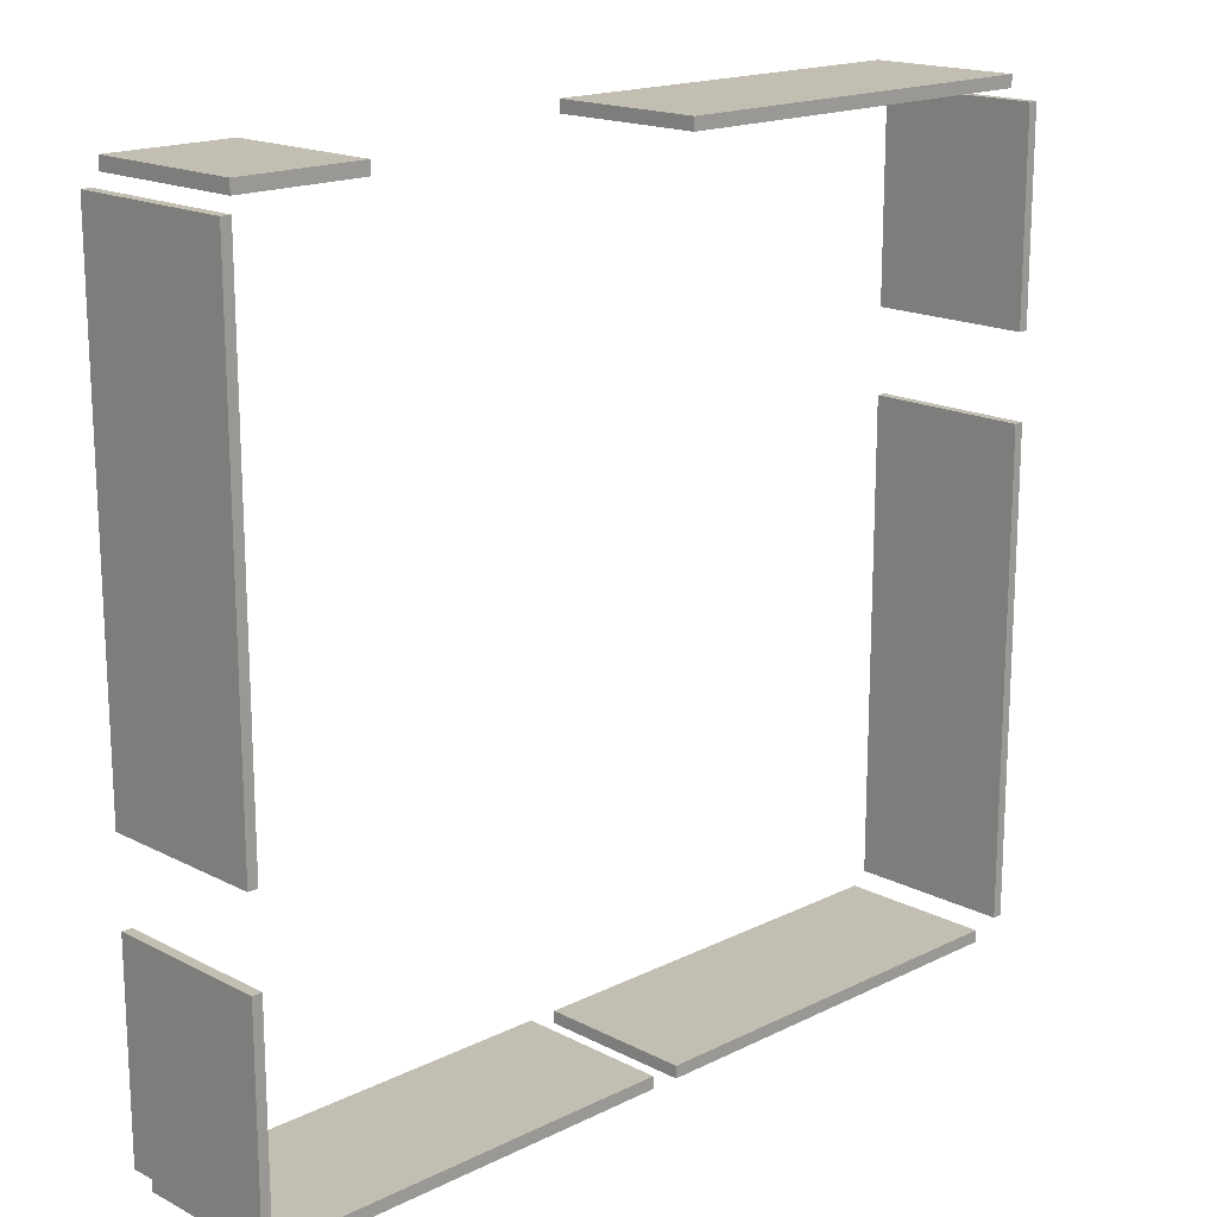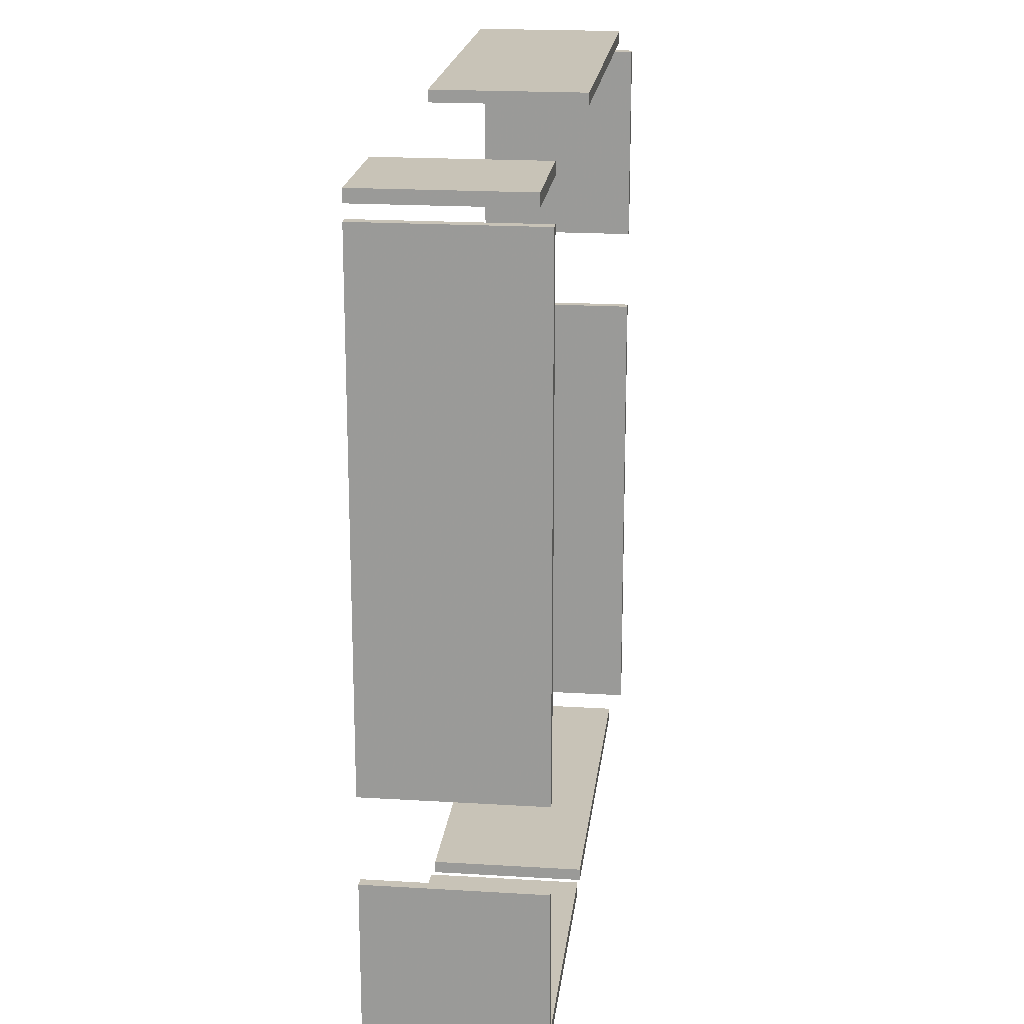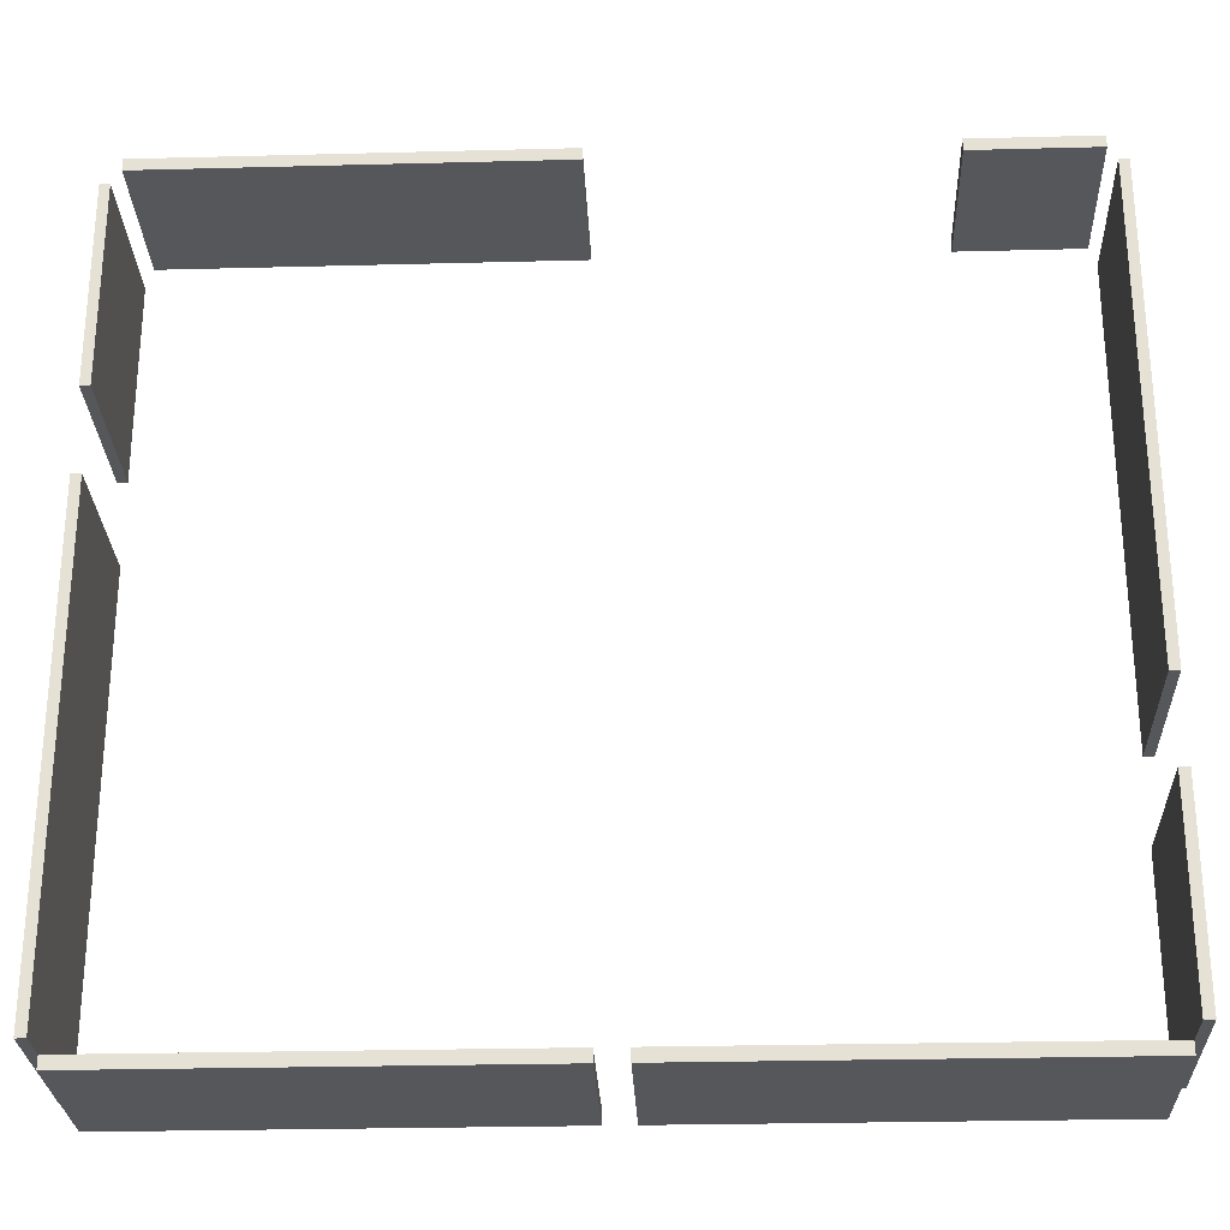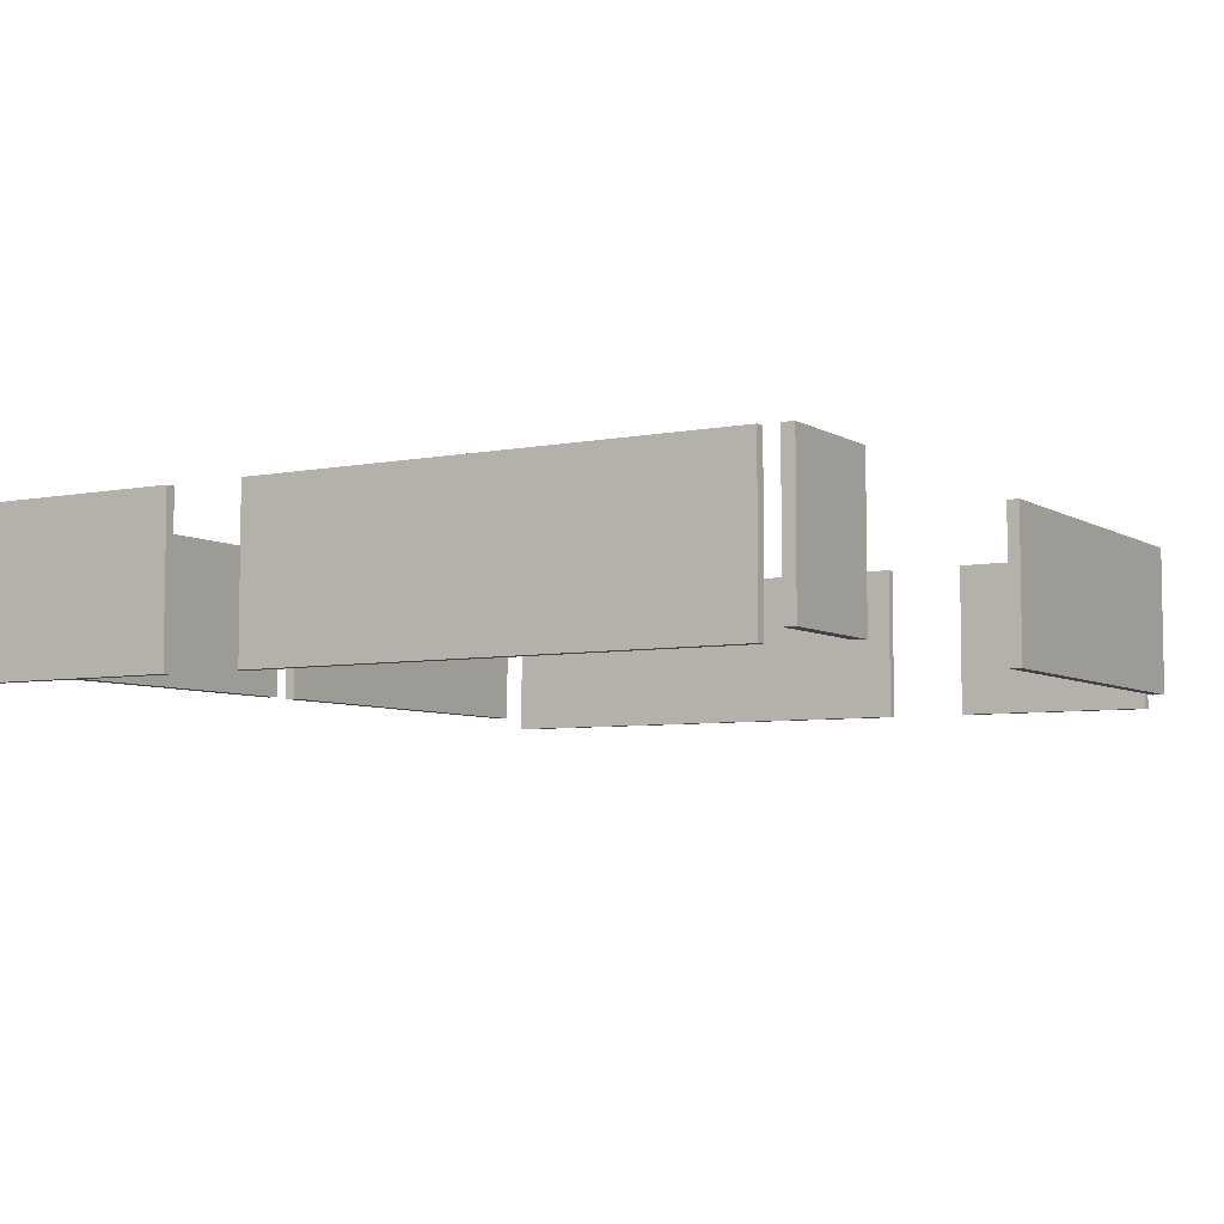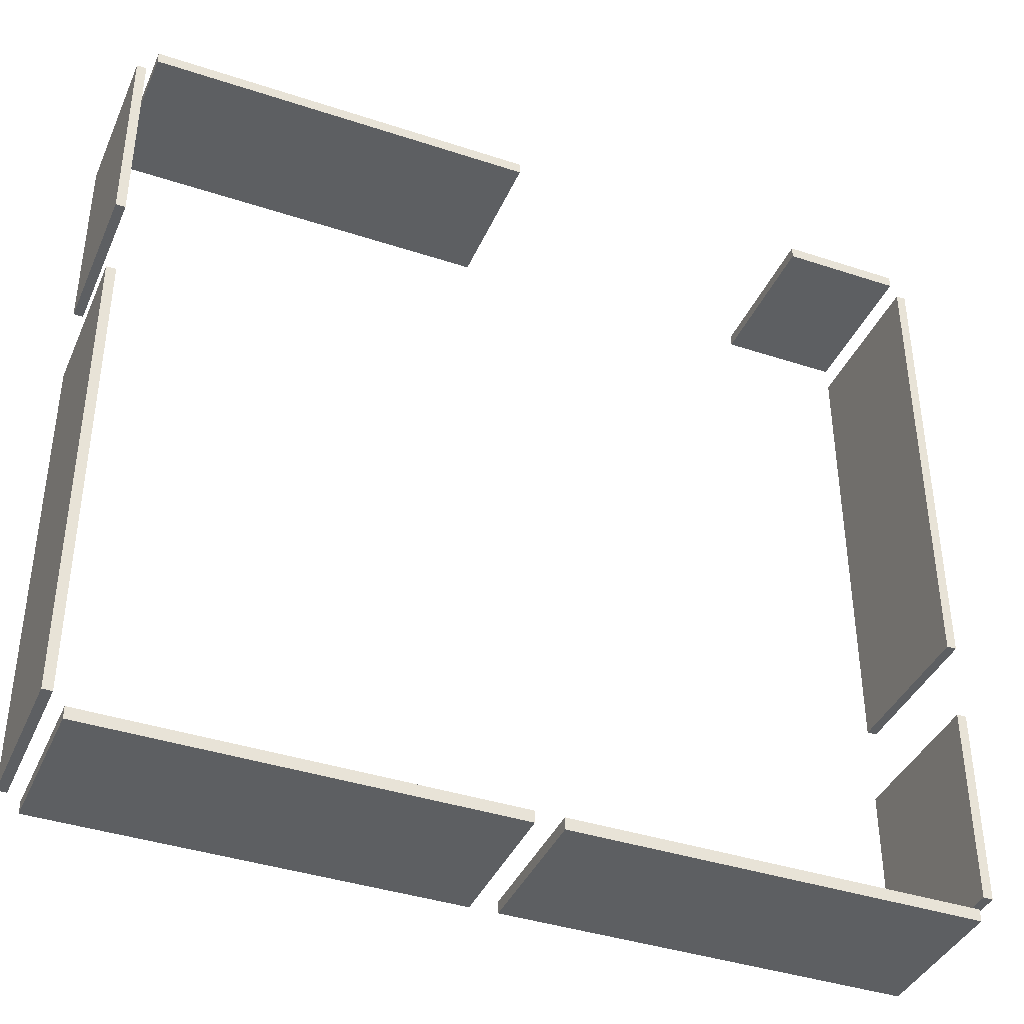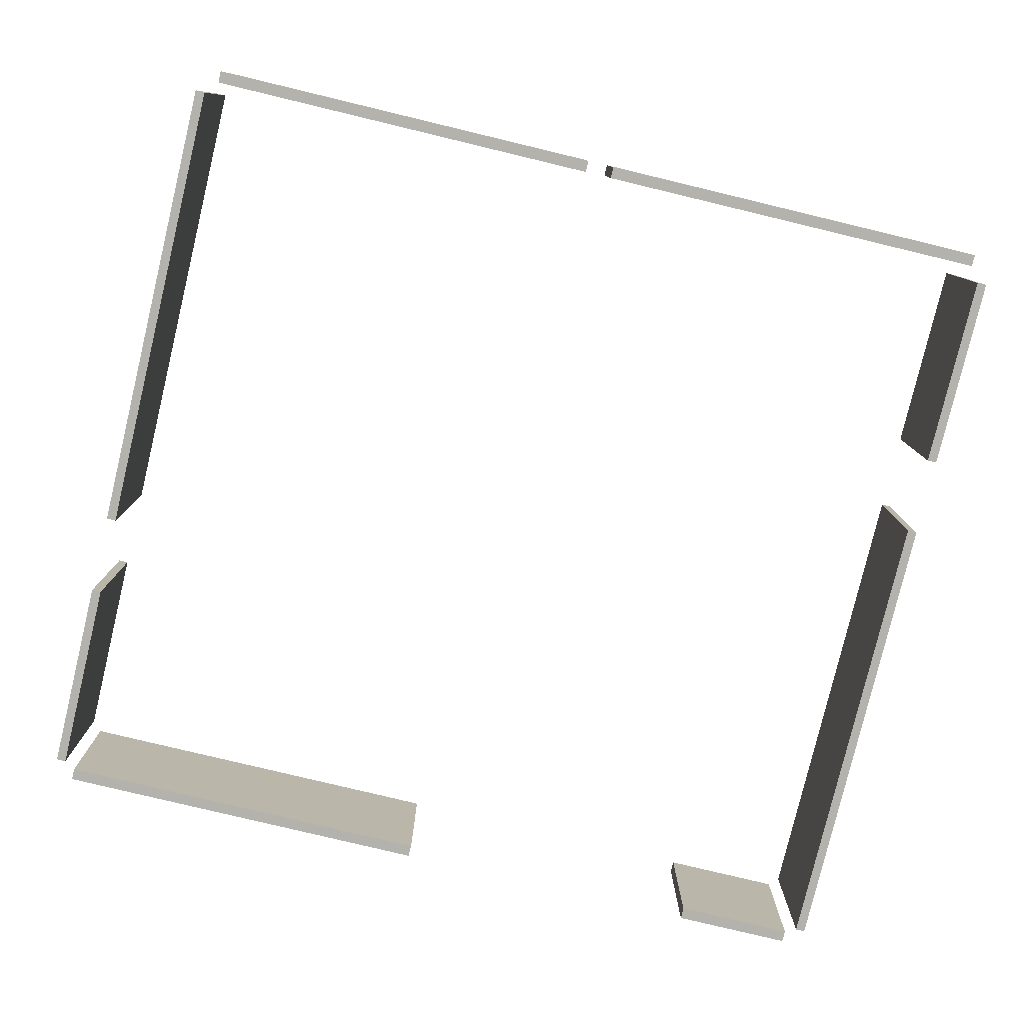
<metadata>
{"format":"obj","ext":"obj","renderer":"f3d","projection":"perspective","resolution":1024,"background":"white","views":[{"elev":17.3,"azim":135.6,"up":"+Y"},{"elev":19.6,"azim":96.5,"up":"+Y"},{"elev":-27.2,"azim":2.3,"up":"+Y"},{"elev":-5.9,"azim":120.8,"up":"+Z"},{"elev":-39.6,"azim":-22.3,"up":"+Y"},{"elev":-79.5,"azim":-13.5,"up":"+Z"}]}
</metadata>
<code>
v  0.03329 -0.9082  0.06975
v 0.03329 -0.9082  0.4142
v 0.03329 -0.9356 0.06975
v 0.03329  -0.9356  0.4142
v 0.9584 -0.9356 0.06975
v 0.9584 -0.9356 0.4142
v  0.9584 -0.9082  0.06975
v  0.9584 -0.9082  0.4142
v -0.9551 -0.9082  0.06975
v -0.9551 -0.9082  0.4142
v -0.9551  -0.9356  0.06975
v -0.9551  -0.9356  0.4142
v -0.03001  -0.9356  0.06975
v -0.03001   -0.9356   0.4142
v -0.03001 -0.9082  0.06975
v -0.03001  -0.9082   0.4142
v -0.9787 -0.8771  0.0409
v -0.9787 -0.8771  0.4074
v -0.9787  0.2131  0.0409
v -0.9787  0.2131  0.4074
v -1.001 0.2131 0.0409
v -1.001 0.2131 0.4074
v  -1.001 -0.8771  0.0409
v  -1.001 -0.8771  0.4074
v -0.9787  0.4034  0.04054
v -0.9787  0.4034  0.407
v -0.9787  0.8641  0.04054
v -0.9787  0.8641  0.407
v -1.001 0.8641 0.04054
v -1.001 0.8641 0.407
v -1.001 0.4034 0.04054
v -1.001 0.4034 0.407
v -0.9568 0.9179 0.06975
v -0.9568 0.9179 0.4142
v -0.9568 0.8905 0.06975
v -0.9568 0.8905 0.4142
v -0.05722  0.8905  0.06975
v -0.05722  0.8905  0.4142
v -0.05722  0.9179  0.06975
v -0.05722  0.9179  0.4142
v 0.6798 0.9179 0.06975
v 0.6798 0.9179 0.4142
v 0.6798 0.8905 0.06975
v 0.6798 0.8905 0.4142
v 0.9565 0.8905 0.06975
v 0.9565 0.8905 0.4142
v 0.9565 0.9179 0.06975
v 0.9565 0.9179 0.4142
v 0.9769 0.8676 0.0409
v 0.9769 0.8676 0.4074
v  0.9769 -0.2301  0.0409
v  0.9769 -0.2301  0.4074
v   0.9988 -0.2301  0.0409
v   0.9988 -0.2301  0.4074
v  0.9988 0.8676 0.0409
v  0.9988 0.8676 0.4074
v  0.9769 -0.4144  0.0409
v  0.9769 -0.4144  0.4074
v  0.9769 -0.8721  0.0409
v  0.9769 -0.8721  0.4074
v   0.9988 -0.8721  0.0409
v   0.9988 -0.8721  0.4074
v   0.9988 -0.4144  0.0409
v   0.9988 -0.4144  0.4074
f 3 4 1
f 1 4 2
f 5 6 3
f 3 6 4
f 7 8 5
f 5 8 6
f 1 2 7
f 7 2 8
f 4 6 2
f 2 6 8
f 5 3 7
f 7 3 1
f 11 12 9
f 9 12 10
f 13 14 11
f 11 14 12
f 15 16 13
f 13 16 14
f 9 10 15
f 15 10 16
f 12 14 10
f 10 14 16
f 13 11 15
f 15 11 9
f 19 20 17
f 17 20 18
f 21 22 19
f 19 22 20
f 23 24 21
f 21 24 22
f 17 18 23
f 23 18 24
f 20 22 18
f 18 22 24
f 21 19 23
f 23 19 17
f 27 28 25
f 25 28 26
f 29 30 27
f 27 30 28
f 31 32 29
f 29 32 30
f 25 26 31
f 31 26 32
f 28 30 26
f 26 30 32
f 29 27 31
f 31 27 25
f 35 36 33
f 33 36 34
f 37 38 35
f 35 38 36
f 39 40 37
f 37 40 38
f 33 34 39
f 39 34 40
f 36 38 34
f 34 38 40
f 37 35 39
f 39 35 33
f 43 44 41
f 41 44 42
f 45 46 43
f 43 46 44
f 47 48 45
f 45 48 46
f 41 42 47
f 47 42 48
f 44 46 42
f 42 46 48
f 45 43 47
f 47 43 41
f 51 52 49
f 49 52 50
f 53 54 51
f 51 54 52
f 55 56 53
f 53 56 54
f 49 50 55
f 55 50 56
f 52 54 50
f 50 54 56
f 53 51 55
f 55 51 49
f 59 60 57
f 57 60 58
f 61 62 59
f 59 62 60
f 63 64 61
f 61 64 62
f 57 58 63
f 63 58 64
f 60 62 58
f 58 62 64
f 61 59 63
f 63 59 57

</code>
